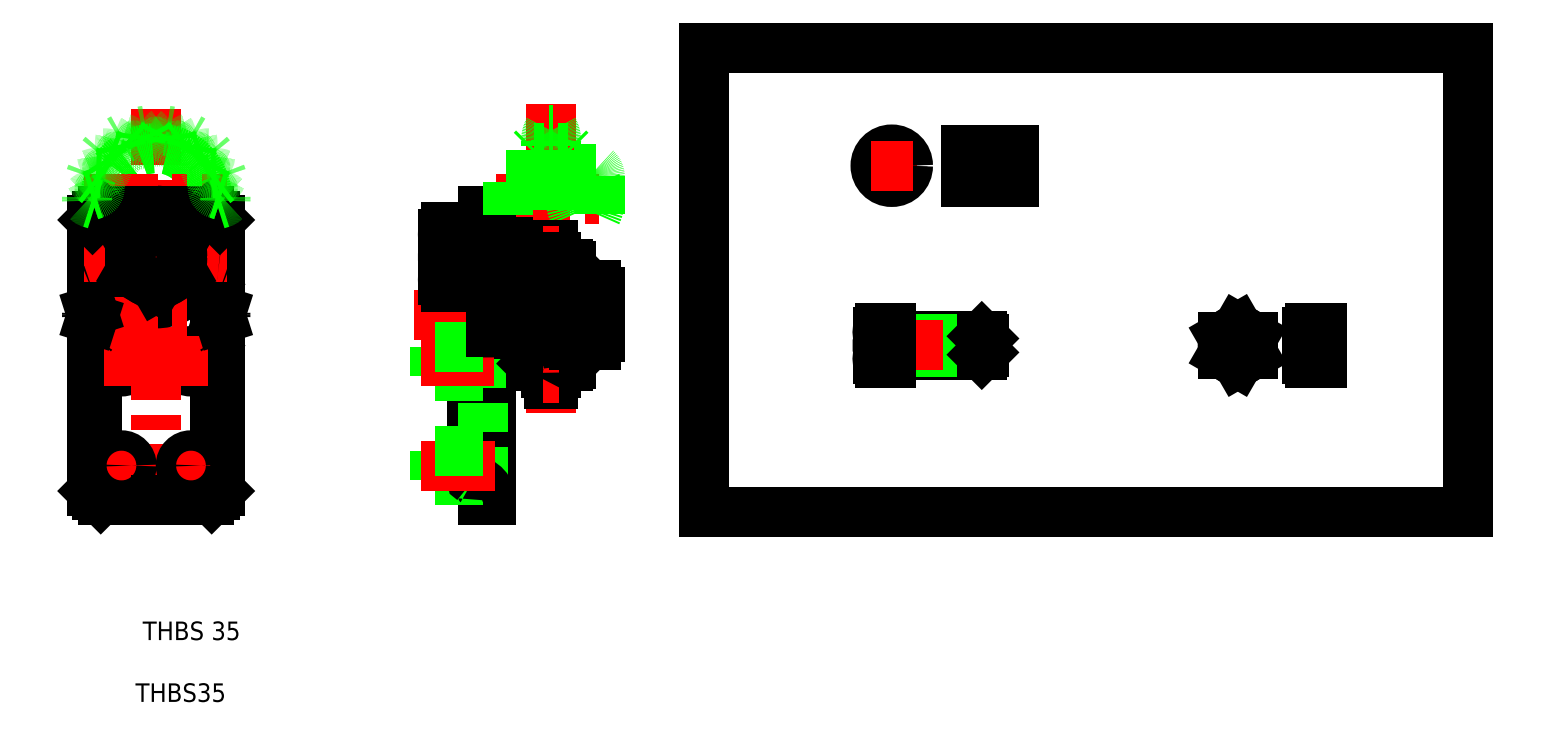
<metadata>
{"format":"dxf","ext":"dxf","renderer":"ezdxf+matplotlib","layout":"modelspace","background":"white","min_lineweight":24,"dpi":150}
</metadata>
<code>
0
SECTION
2
ENTITIES
0
LINE
8
0
10
1072
20
436.2
30
0
11
1072
21
235.7
31
0
0
LINE
8
0
10
741.7
20
436.2
30
0
11
741.7
21
235.7
31
0
0
LINE
8
0
10
741.7
20
436.2
30
0
11
1072
21
436.2
31
0
0
LINE
8
0
10
741.7
20
235.7
30
0
11
1072
21
235.7
31
0
0
LINE
8
0
10
861.8
20
303.7
30
0
11
817.8
21
303.7
31
0
0
LINE
8
0
10
817.8
20
311.7
30
0
11
861.8
21
311.7
31
0
0
LINE
8
0
10
862.8
20
304.7
30
0
11
822.8
21
304.7
31
0
0
LINE
8
0
10
862.8
20
310.7
30
0
11
822.8
21
310.7
31
0
0
LINE
8
CENTER
10
813.3
20
307.7
30
0
11
864.5
21
307.7
31
0
0
ARC
8
0
10
818.8
20
302
30
0
40
2.021
50
120
51
240
0
LINE
8
0
10
822.8
20
315.2
30
0
11
822.8
21
300.2
31
0
0
LINE
8
0
10
822.8
20
300.2
30
0
11
817.8
21
300.2
31
0
0
LINE
8
0
10
816.8
20
313.5
30
0
11
816.8
21
302
31
0
0
ARC
8
0
10
818.8
20
313.5
30
0
40
2.021
50
120
51
240
0
ARC
8
0
10
825.2
20
307.7
30
0
40
8.426
50
151.7
51
208.3
0
LINE
8
0
10
822.8
20
315.2
30
0
11
817.8
21
315.2
31
0
0
LINE
8
CENTER
10
822.9
20
377.1
30
0
11
822.9
21
394.4
31
0
0
CIRCLE
8
0
10
822.9
20
385.3
30
0
40
7
0
CIRCLE
8
0
10
822.9
20
385.3
30
0
40
4.65
0
LINE
8
CENTER
10
814.1
20
385.3
30
0
11
832
21
385.3
31
0
0
LINE
8
0
10
978.7
20
311.5
30
0
11
972.3
21
315.2
31
0
0
LINE
8
0
10
972.3
20
300.2
30
0
11
978.7
21
304
31
0
0
CIRCLE
8
0
10
972.3
20
307.7
30
0
40
3.25
0
CIRCLE
8
0
10
972.3
20
307.7
30
0
40
6.5
0
CIRCLE
8
0
10
972.3
20
307.7
30
0
40
4
0
LINE
8
CENTER
10
962.8
20
307.7
30
0
11
981.8
21
307.7
31
0
0
LINE
8
0
10
861.8
20
311.7
30
0
11
862.8
21
310.7
31
0
0
LINE
8
0
10
862.8
20
304.7
30
0
11
861.8
21
303.7
31
0
0
LINE
8
0
10
861.8
20
311.7
30
0
11
861.8
21
303.7
31
0
0
LINE
8
0
10
862.8
20
310.7
30
0
11
862.8
21
304.7
31
0
0
LINE
8
0
10
965.8
20
304
30
0
11
972.3
21
300.2
31
0
0
LINE
8
CENTER
10
972.3
20
298.2
30
0
11
972.3
21
317.2
31
0
0
LINE
8
0
10
972.3
20
315.2
30
0
11
965.8
21
311.5
31
0
0
LINE
8
0
10
965.8
20
311.5
30
0
11
965.8
21
304
31
0
0
LINE
8
CENTER
10
999.3
20
307.7
30
0
11
1012
21
307.7
31
0
0
LINE
8
0
10
1009
20
315.2
30
0
11
1003
21
315.2
31
0
0
LINE
8
0
10
1003
20
311.7
30
0
11
1009
21
311.7
31
0
0
LINE
8
0
10
1009
20
303.7
30
0
11
1003
21
303.7
31
0
0
LINE
8
0
10
1009
20
300.2
30
0
11
1003
21
300.2
31
0
0
ARC
8
0
10
1004
20
302
30
0
40
2.021
50
120
51
240
0
LINE
8
0
10
978.7
20
304
30
0
11
978.7
21
311.5
31
0
0
ARC
8
0
10
1004
20
313.5
30
0
40
2.021
50
120
51
240
0
LINE
8
0
10
1002
20
313.5
30
0
11
1002
21
302
31
0
0
ARC
8
0
10
1011
20
307.7
30
0
40
8.426
50
151.7
51
208.3
0
LINE
8
0
10
1009
20
315.2
30
0
11
1009
21
300.2
31
0
0
LINE
8
0
10
854.8
20
380.7
30
0
11
875.6
21
380.7
31
0
0
LINE
8
0
10
875.6
20
378.3
30
0
11
854.8
21
378.3
31
0
0
LINE
8
0
10
854.8
20
390
30
0
11
875.6
21
390
31
0
0
LINE
8
0
10
854.8
20
392.3
30
0
11
875.6
21
392.3
31
0
0
LINE
8
CENTER
10
852.3
20
385.3
30
0
11
877.3
21
385.3
31
0
0
LINE
8
0
10
854.8
20
378.3
30
0
11
854.8
21
392.3
31
0
0
LINE
8
0
10
875.6
20
392.3
30
0
11
875.6
21
378.3
31
0
0
LINE
8
0
10
625.9
20
294.6
30
0
11
625.9
21
307.2
31
0
0
LINE
8
0
10
625.9
20
294.6
30
0
11
625.9
21
307.2
31
0
0
LINE
8
0
10
641.9
20
358.9
30
0
11
641.9
21
249.9
31
0
0
LINE
8
0
10
649.9
20
241.7
30
0
11
649.9
21
365.9
31
0
0
LINE
8
0
10
646.7
20
359.2
30
0
11
646.7
21
249.6
31
0
0
LINE
8
CENTER
10
675.9
20
278.7
30
0
11
675.9
21
411.8
31
0
0
CIRCLE
8
0
10
520.4
20
300.9
30
0
40
4.4
0
LINE
8
CENTER
10
520.4
20
308.3
30
0
11
520.4
21
293.5
31
0
0
CIRCLE
8
0
10
490.4
20
300.9
30
0
40
4.4
0
LINE
8
CENTER
10
490.4
20
308.3
30
0
11
490.4
21
293.5
31
0
0
LINE
8
0
10
531
20
243
30
0
11
531
21
363.8
31
0
0
LINE
8
0
10
477.9
20
244.9
30
0
11
477.9
21
361.9
31
0
0
LINE
8
0
10
479.8
20
243
30
0
11
479.8
21
363.8
31
0
0
LINE
8
0
10
532.9
20
244.9
30
0
11
532.9
21
361.9
31
0
0
LINE
8
CENTER
10
505.4
20
233.2
30
0
11
505.4
21
409.7
31
0
0
TEXT
8
0
10
493.4
20
154.3
30
0
40
8
1
THBS35
72
     1
11
516
21
151.6
31
0
73
     1
0
TEXT
8
0
10
494
20
180.9
30
0
40
8
1
THBS 35
72
     1
11
520.7
21
178.3
31
0
73
     1
0
LINE
8
0
10
482.5
20
240.9
30
0
11
505.4
21
240.9
31
0
0
LINE
8
CENTER
10
483
20
255.9
30
0
11
497.8
21
255.9
31
0
0
ARC
8
0
10
482.5
20
242.4
30
0
40
1.5
50
225
51
270
0
LINE
8
0
10
481.5
20
241.3
30
0
11
477.9
21
244.9
31
0
0
LINE
8
CENTER
10
520.4
20
263.3
30
0
11
520.4
21
248.5
31
0
0
LINE
8
CENTER
10
490.4
20
263.3
30
0
11
490.4
21
248.5
31
0
0
LINE
8
0
10
528.3
20
240.9
30
0
11
505.4
21
240.9
31
0
0
ARC
8
0
10
528.3
20
242.4
30
0
40
1.5
50
270
51
315
0
LINE
8
0
10
529.4
20
241.3
30
0
11
532.9
21
244.9
31
0
0
LINE
8
CENTER
10
527.8
20
255.9
30
0
11
513
21
255.9
31
0
0
CIRCLE
8
0
10
520.4
20
255.9
30
0
40
4.4
0
CIRCLE
8
0
10
490.4
20
255.9
30
0
40
4.4
0
ARC
8
0
10
641.2
20
240.9
30
0
40
8.668
50
359.8
51
84.84
0
LINE
8
0
10
625.9
20
249.6
30
0
11
625.9
21
262.2
31
0
0
LINE
8
0
10
649.9
20
240.9
30
0
11
646.7
21
240.9
31
0
0
LINE
8
0
10
625.9
20
249.6
30
0
11
646.7
21
249.6
31
0
0
LINE
8
0
10
646.7
20
240.9
30
0
11
646.7
21
240.9
31
0
0
ARC
8
0
10
642.4
20
249.9
30
0
40
0.5
50
180
51
241.8
0
ARC
8
0
10
638.1
20
241.8
30
0
40
8.668
50
354.1
51
61.87
0
LINE
8
CENTER
10
619.8
20
255.9
30
0
11
654.8
21
255.9
31
0
0
LINE
8
0
10
625.9
20
262.2
30
0
11
646.7
21
262.2
31
0
0
LINE
8
0
10
625.9
20
294.6
30
0
11
646.7
21
294.6
31
0
0
LINE
8
0
10
679
20
392.9
30
0
11
683.4
21
392.9
31
0
0
LINE
8
CENTER
10
652.2
20
370.9
30
0
11
701.9
21
370.9
31
0
0
LINE
8
CENTER
10
616.9
20
320.9
30
0
11
699.7
21
320.9
31
0
0
LINE
8
0
10
526
20
390.3
30
0
11
524
21
389.5
31
0
0
ARC
8
0
10
505.4
20
370.9
30
0
40
29.87
50
38.61
51
40
0
ARC
8
0
10
523.1
20
391.9
30
0
40
2.591
50
230
51
292.4
0
ARC
8
0
10
523.1
20
391.9
30
0
40
2.591
50
167.6
51
230
0
LINE
8
0
10
484.8
20
390.3
30
0
11
486.8
21
389.5
31
0
0
ARC
8
0
10
505.4
20
370.9
30
0
40
29.87
50
140
51
141.4
0
ARC
8
0
10
487.8
20
391.9
30
0
40
2.591
50
247.6
51
310
0
ARC
8
0
10
487.8
20
391.9
30
0
40
2.591
50
310
51
12.44
0
ARC
8
0
10
505.4
20
370.9
30
0
40
22
50
354.7
51
185.6
0
CIRCLE
8
0
10
505.4
20
345.9
30
0
40
20
0
LINE
8
CENTER
10
474.3
20
370.9
30
0
11
536.1
21
370.9
31
0
0
LINE
8
CENTER
10
474.3
20
345.9
30
0
11
536.1
21
345.9
31
0
0
LINE
8
0
10
482.5
20
365.9
30
0
11
505.4
21
365.9
31
0
0
LINE
8
CENTER
10
483
20
300.9
30
0
11
497.8
21
300.9
31
0
0
LINE
8
CENTER
10
474.3
20
320.9
30
0
11
536.1
21
320.9
31
0
0
ARC
8
0
10
478.4
20
366.1
30
0
40
2.591
50
10
51
72.44
0
ARC
8
0
10
482.5
20
364.4
30
0
40
1.5
50
90
51
135
0
LINE
8
0
10
481.5
20
365.5
30
0
11
477.9
21
361.9
31
0
0
LINE
8
0
10
478.3
20
379
30
0
11
480
21
377.7
31
0
0
LINE
8
0
10
477.2
20
369.3
30
0
11
479.2
21
368.6
31
0
0
LINE
8
0
10
477.2
20
372.5
30
0
11
479.2
21
373.2
31
0
0
ARC
8
0
10
505.4
20
370.9
30
0
40
29.87
50
180
51
181.4
0
ARC
8
0
10
478.4
20
373.3
30
0
40
4.19
50
227.2
51
252.4
0
ARC
8
0
10
478.4
20
368.6
30
0
40
4.19
50
107.6
51
132.8
0
ARC
8
0
10
505.4
20
370.9
30
0
40
29.87
50
178.6
51
180
0
ARC
8
0
10
478.4
20
375.7
30
0
40
2.591
50
287.6
51
350
0
ARC
8
0
10
478.4
20
375.7
30
0
40
2.591
50
350
51
52.44
0
ARC
8
0
10
505.4
20
370.9
30
0
40
29.87
50
158.6
51
160
0
ARC
8
0
10
480.8
20
382.3
30
0
40
4.19
50
207.2
51
232.4
0
ARC
8
0
10
505.4
20
370.9
30
0
40
29.87
50
160
51
161.4
0
ARC
8
0
10
481.7
20
384.6
30
0
40
2.591
50
267.6
51
330
0
ARC
8
0
10
486.2
20
390.1
30
0
40
4.19
50
187.2
51
212.4
0
ARC
8
0
10
481.7
20
384.6
30
0
40
2.591
50
330
51
32.44
0
LINE
8
0
10
482.7
20
387.8
30
0
11
483.9
21
386
31
0
0
ARC
8
0
10
479.2
20
377.9
30
0
40
4.19
50
87.56
51
112.8
0
LINE
8
0
10
479.4
20
382.1
30
0
11
481.6
21
382
31
0
0
CIRCLE
8
0
10
505.4
20
345.9
30
0
40
6.76
0
CIRCLE
8
0
10
505.4
20
345.9
30
0
40
5.633
0
LINE
8
0
10
516.7
20
339.4
30
0
11
516.7
21
352.4
31
0
0
LINE
8
0
10
494.2
20
352.4
30
0
11
494.2
21
339.4
31
0
0
CIRCLE
8
0
10
505.4
20
345.9
30
0
40
11.27
0
LINE
8
CENTER
10
527.8
20
300.9
30
0
11
513
21
300.9
31
0
0
LINE
8
0
10
494.2
20
339.4
30
0
11
505.4
21
332.9
31
0
0
LINE
8
0
10
505.4
20
332.9
30
0
11
516.7
21
339.4
31
0
0
LINE
8
0
10
528.3
20
365.9
30
0
11
505.4
21
365.9
31
0
0
LINE
8
0
10
505.4
20
358.9
30
0
11
494.2
21
352.4
31
0
0
LINE
8
0
10
516.7
20
352.4
30
0
11
505.4
21
358.9
31
0
0
ARC
8
0
10
532.4
20
366.1
30
0
40
2.591
50
107.6
51
170
0
ARC
8
0
10
532.3
20
341.4
30
0
40
5.631
50
82.26
51
84.03
0
ARC
8
0
10
528.3
20
364.4
30
0
40
1.5
50
45
51
90
0
LINE
8
0
10
529.4
20
365.5
30
0
11
532.9
21
361.9
31
0
0
ARC
8
0
10
532.4
20
373.3
30
0
40
4.19
50
287.6
51
312.8
0
ARC
8
0
10
532.4
20
368.6
30
0
40
4.19
50
47.16
51
72.44
0
LINE
8
0
10
532.6
20
379
30
0
11
530.9
21
377.7
31
0
0
LINE
8
0
10
533.7
20
369.3
30
0
11
531.7
21
368.6
31
0
0
LINE
8
0
10
533.7
20
372.5
30
0
11
531.7
21
373.2
31
0
0
ARC
8
0
10
532.4
20
375.7
30
0
40
2.591
50
190
51
252.4
0
ARC
8
0
10
532.4
20
375.7
30
0
40
2.591
50
127.6
51
190
0
ARC
8
0
10
529.2
20
384.6
30
0
40
2.591
50
147.6
51
210
0
ARC
8
0
10
531.6
20
377.9
30
0
40
4.19
50
67.16
51
92.44
0
ARC
8
0
10
505.4
20
370.9
30
0
40
29.87
50
20
51
21.39
0
ARC
8
0
10
505.4
20
370.9
30
0
40
29.87
50
18.61
51
20
0
ARC
8
0
10
530
20
382.3
30
0
40
4.19
50
307.6
51
332.8
0
ARC
8
0
10
529.2
20
384.6
30
0
40
2.591
50
210
51
272.4
0
ARC
8
0
10
524.6
20
390.1
30
0
40
4.19
50
327.6
51
352.8
0
LINE
8
0
10
528.1
20
387.8
30
0
11
527
21
386
31
0
0
LINE
8
0
10
531.4
20
382.1
30
0
11
529.3
21
382
31
0
0
ARC
8
0
10
505.4
20
370.9
30
0
40
29.87
50
358.6
51
0
0
ARC
8
0
10
505.4
20
370.9
30
0
40
29.87
50
0
51
1.387
0
ARC
8
0
10
483.2
20
386.5
30
0
40
4.19
50
67.56
51
92.84
0
ARC
8
0
10
505.4
20
370.9
30
0
40
29.87
50
138.6
51
140
0
ARC
8
0
10
521
20
393.1
30
0
40
4.19
50
107.2
51
132.4
0
ARC
8
0
10
498.4
20
397.1
30
0
40
4.19
50
27.56
51
52.84
0
LINE
8
0
10
492.7
20
396.2
30
0
11
494.3
21
394.8
31
0
0
LINE
8
0
10
489.9
20
394.6
30
0
11
490.3
21
392.5
31
0
0
ARC
8
0
10
505.4
20
370.9
30
0
40
29.87
50
120
51
121.4
0
ARC
8
0
10
494
20
395.5
30
0
40
4.19
50
167.2
51
192.4
0
ARC
8
0
10
489.9
20
393.1
30
0
40
4.19
50
47.56
51
72.84
0
ARC
8
0
10
505.4
20
370.9
30
0
40
29.87
50
118.6
51
120
0
ARC
8
0
10
503
20
397.9
30
0
40
4.19
50
147.2
51
172.4
0
LINE
8
0
10
498.9
20
398.5
30
0
11
498.6
21
396.3
31
0
0
ARC
8
0
10
505.4
20
370.9
30
0
40
29.87
50
100
51
101.4
0
ARC
8
0
10
505.4
20
370.9
30
0
40
29.87
50
98.61
51
100
0
ARC
8
0
10
496
20
396.7
30
0
40
2.591
50
227.6
51
290
0
ARC
8
0
10
496
20
396.7
30
0
40
2.591
50
290
51
352.4
0
ARC
8
0
10
505.4
20
370.9
30
0
40
29.87
50
80
51
81.39
0
ARC
8
0
10
512.4
20
397.1
30
0
40
4.19
50
127.2
51
152.4
0
LINE
8
0
10
508.7
20
399
30
0
11
507.7
21
397.1
31
0
0
LINE
8
0
10
502.1
20
399
30
0
11
503.1
21
397.1
31
0
0
ARC
8
0
10
505.4
20
398.3
30
0
40
2.591
50
207.6
51
270
0
ARC
8
0
10
505.4
20
398.3
30
0
40
2.591
50
270
51
332.4
0
LINE
8
0
10
518.1
20
396.2
30
0
11
516.6
21
394.8
31
0
0
ARC
8
0
10
507.8
20
397.9
30
0
40
4.19
50
7.558
51
32.84
0
ARC
8
0
10
514.8
20
396.7
30
0
40
2.591
50
187.6
51
250
0
LINE
8
0
10
512
20
398.5
30
0
11
512.2
21
396.3
31
0
0
ARC
8
0
10
505.4
20
370.9
30
0
40
29.87
50
78.61
51
80
0
ARC
8
0
10
514.8
20
396.7
30
0
40
2.591
50
250
51
312.4
0
ARC
8
0
10
527.6
20
386.5
30
0
40
4.19
50
87.16
51
112.4
0
LINE
8
0
10
521
20
394.6
30
0
11
520.5
21
392.5
31
0
0
ARC
8
0
10
505.4
20
370.9
30
0
40
29.87
50
60
51
61.39
0
ARC
8
0
10
516.9
20
395.5
30
0
40
4.19
50
347.6
51
12.84
0
ARC
8
0
10
505.4
20
370.9
30
0
40
29.87
50
58.61
51
60
0
ARC
8
0
10
505.4
20
370.9
30
0
40
29.87
50
40
51
41.39
0
LINE
8
0
10
667.4
20
391.9
30
0
11
667.4
21
366.1
31
0
0
ARC
8
0
10
644.3
20
345.9
30
0
40
15.14
50
154.6
51
205.4
0
LINE
8
0
10
629.2
20
345.9
30
0
11
629.2
21
336.1
31
0
0
LINE
8
CENTER
10
619.8
20
300.9
30
0
11
651.4
21
300.9
31
0
0
LINE
8
0
10
625.9
20
307.2
30
0
11
646.7
21
307.2
31
0
0
LINE
8
0
10
630.6
20
332.9
30
0
11
641.9
21
332.9
31
0
0
LINE
8
0
10
641.9
20
339.4
30
0
11
630.6
21
339.4
31
0
0
ARC
8
0
10
633.5
20
336.1
30
0
40
4.333
50
131.4
51
228.6
0
LINE
8
0
10
649.9
20
365.9
30
0
11
646.7
21
365.9
31
0
0
ARC
8
0
10
641.2
20
365.9
30
0
40
8.668
50
275.2
51
0.17
0
LINE
8
CENTER
10
624.2
20
345.9
30
0
11
659.8
21
345.9
31
0
0
LINE
8
0
10
630.6
20
358.9
30
0
11
641.9
21
358.9
31
0
0
LINE
8
0
10
641.9
20
352.4
30
0
11
630.6
21
352.4
31
0
0
LINE
8
0
10
629.2
20
345.9
30
0
11
629.2
21
355.8
31
0
0
ARC
8
0
10
633.5
20
355.7
30
0
40
4.333
50
131.4
51
228.6
0
ARC
8
0
10
642.4
20
356.9
30
0
40
0.5
50
118.2
51
180
0
ARC
8
0
10
638.1
20
365
30
0
40
8.668
50
298.1
51
5.882
0
LINE
8
0
10
657.2
20
363.9
30
0
11
657.2
21
378.4
31
0
0
LINE
8
0
10
657.2
20
378.4
30
0
11
667.4
21
378.4
31
0
0
ARC
8
0
10
683.5
20
396.2
30
0
40
9.795
50
151.2
51
182.4
0
ARC
8
0
10
672.7
20
393.9
30
0
40
1
50
270
51
0
0
LINE
8
0
10
673.7
20
393.9
30
0
11
673.7
21
395.8
31
0
0
LINE
8
0
10
668.4
20
392.9
30
0
11
667.4
21
391.9
31
0
0
LINE
8
0
10
672.7
20
392.9
30
0
11
668.4
21
392.9
31
0
0
LINE
8
0
10
676.8
20
400.9
30
0
11
675.9
21
400.9
31
0
0
LINE
8
0
10
674.9
20
400.9
30
0
11
675.9
21
400.9
31
0
0
LINE
8
0
10
678
20
393.9
30
0
11
678
21
395.8
31
0
0
ARC
8
0
10
679
20
393.9
30
0
40
1
50
180
51
270
0
ARC
8
0
10
668.2
20
396.2
30
0
40
9.795
50
357.6
51
28.76
0
LINE
8
0
10
684.4
20
391.9
30
0
11
684.4
21
366.1
31
0
0
LINE
8
0
10
696.9
20
370.9
30
0
11
696.9
21
364.6
31
0
0
ARC
8
0
10
681.7
20
370.9
30
0
40
15.14
50
334.6
51
25.45
0
ARC
8
0
10
699.5
20
370.9
30
0
40
15.14
50
154.6
51
205.4
0
ARC
8
0
10
692.5
20
380.7
30
0
40
4.333
50
311.4
51
48.64
0
LINE
8
0
10
696.9
20
370.9
30
0
11
696.9
21
380.8
31
0
0
ARC
8
0
10
688.7
20
380.7
30
0
40
4.333
50
131.4
51
228.6
0
LINE
8
0
10
685.8
20
377.4
30
0
11
695.4
21
377.4
31
0
0
LINE
8
0
10
695.4
20
383.9
30
0
11
685.8
21
383.9
31
0
0
LINE
8
0
10
684.4
20
391.9
30
0
11
683.4
21
392.9
31
0
0
LINE
8
0
10
696.9
20
320.9
30
0
11
696.9
21
311.2
31
0
0
LINE
8
0
10
678
20
343.9
30
0
11
678
21
297.9
31
0
0
LINE
8
0
10
673.7
20
343.9
30
0
11
673.7
21
297.9
31
0
0
LINE
8
0
10
684.4
20
341.9
30
0
11
684.4
21
299.9
31
0
0
LINE
8
0
10
667.4
20
341.9
30
0
11
667.4
21
299.9
31
0
0
LINE
8
0
10
657.2
20
313.4
30
0
11
657.2
21
332.9
31
0
0
ARC
8
0
10
681.7
20
320.9
30
0
40
15.14
50
334.6
51
25.45
0
ARC
8
0
10
699.5
20
320.9
30
0
40
15.14
50
154.6
51
205.4
0
LINE
8
0
10
696.9
20
311.1
30
0
11
696.9
21
311.1
31
0
0
ARC
8
0
10
692.5
20
311.1
30
0
40
4.333
50
311.4
51
48.64
0
LINE
8
0
10
679
20
298.9
30
0
11
683.4
21
298.9
31
0
0
LINE
8
0
10
683.4
20
298.9
30
0
11
684.4
21
299.9
31
0
0
ARC
8
0
10
688.7
20
311.1
30
0
40
4.333
50
131.4
51
228.6
0
LINE
8
0
10
667.4
20
299.9
30
0
11
668.4
21
298.9
31
0
0
LINE
8
0
10
672.7
20
298.9
30
0
11
668.4
21
298.9
31
0
0
ARC
8
0
10
683.5
20
295.6
30
0
40
9.795
50
177.6
51
208.8
0
LINE
8
0
10
674.9
20
290.9
30
0
11
675.9
21
290.9
31
0
0
LINE
8
0
10
676.8
20
290.9
30
0
11
675.9
21
290.9
31
0
0
LINE
8
0
10
673.7
20
297.9
30
0
11
673.7
21
296
31
0
0
LINE
8
0
10
678
20
297.9
30
0
11
678
21
296
31
0
0
LINE
8
CENTER
10
679.4
20
293.5
30
0
11
672.3
21
293.5
31
0
0
ARC
8
0
10
668.2
20
295.6
30
0
40
9.795
50
331.2
51
2.352
0
ARC
8
0
10
672.7
20
297.9
30
0
40
1
50
0
51
90
0
ARC
8
0
10
679
20
297.9
30
0
40
1
50
90
51
180
0
LINE
8
0
10
657.2
20
313.4
30
0
11
667.4
21
313.4
31
0
0
LINE
8
0
10
695.4
20
307.9
30
0
11
685.8
21
307.9
31
0
0
LINE
8
0
10
685.8
20
314.4
30
0
11
695.4
21
314.4
31
0
0
ARC
8
0
10
692.5
20
330.7
30
0
40
4.333
50
311.4
51
48.64
0
ARC
8
0
10
683.5
20
346.2
30
0
40
9.795
50
151.2
51
182.4
0
LINE
8
0
10
676.8
20
350.9
30
0
11
675.9
21
350.9
31
0
0
LINE
8
0
10
674.9
20
350.9
30
0
11
675.9
21
350.9
31
0
0
ARC
8
0
10
668.2
20
346.2
30
0
40
9.795
50
357.6
51
28.76
0
LINE
8
CENTER
10
672.3
20
348.3
30
0
11
679.5
21
348.3
31
0
0
LINE
8
0
10
679
20
342.9
30
0
11
683.4
21
342.9
31
0
0
LINE
8
0
10
684.4
20
341.9
30
0
11
683.4
21
342.9
31
0
0
ARC
8
0
10
688.7
20
330.7
30
0
40
4.333
50
131.4
51
228.6
0
ARC
8
0
10
672.7
20
343.9
30
0
40
1
50
270
51
0
0
LINE
8
0
10
668.4
20
342.9
30
0
11
667.4
21
341.9
31
0
0
LINE
8
0
10
672.7
20
342.9
30
0
11
668.4
21
342.9
31
0
0
ARC
8
0
10
679
20
343.9
30
0
40
1
50
180
51
270
0
LINE
8
0
10
673.7
20
343.9
30
0
11
673.7
21
345.8
31
0
0
LINE
8
0
10
678
20
343.9
30
0
11
678
21
345.8
31
0
0
LINE
8
0
10
657.2
20
352.4
30
0
11
657.2
21
332.9
31
0
0
LINE
8
0
10
657.2
20
328.4
30
0
11
667.4
21
328.4
31
0
0
LINE
8
0
10
685.8
20
327.4
30
0
11
695.4
21
327.4
31
0
0
LINE
8
0
10
695.4
20
333.9
30
0
11
685.8
21
333.9
31
0
0
LINE
8
0
10
696.9
20
320.9
30
0
11
696.9
21
330.8
31
0
0
LINE
8
0
10
649.9
20
352.4
30
0
11
657.2
21
352.4
31
0
0
LINE
8
0
10
649.9
20
313.4
30
0
11
649.9
21
352.4
31
0
0
LINE
8
0
10
649.9
20
313.4
30
0
11
657.2
21
313.4
31
0
0
ARC
8
0
10
479.2
20
313.9
30
0
40
4.19
50
247.2
51
251.7
0
ARC
8
0
10
480.8
20
309.5
30
0
40
4.19
50
134.2
51
152.8
0
ARC
8
0
10
505.4
20
320.9
30
0
40
29.87
50
200
51
201.4
0
ARC
8
0
10
505.4
20
320.9
30
0
40
29.87
50
198.6
51
200
0
LINE
8
0
10
477.2
20
322.5
30
0
11
477.9
21
322.8
31
0
0
ARC
8
0
10
478.4
20
318.6
30
0
40
4.19
50
107.6
51
132.8
0
ARC
8
0
10
480.8
20
332.3
30
0
40
4.19
50
207.2
51
225.8
0
ARC
8
0
10
479.2
20
327.9
30
0
40
4.19
50
108.3
51
112.8
0
ARC
8
0
10
505.4
20
320.9
30
0
40
29.87
50
160
51
161.4
0
ARC
8
0
10
505.4
20
320.9
30
0
40
29.87
50
158.6
51
160
0
LINE
8
0
10
477.2
20
319.3
30
0
11
477.9
21
319
31
0
0
ARC
8
0
10
478.4
20
323.3
30
0
40
4.19
50
227.2
51
252.4
0
ARC
8
0
10
505.4
20
320.9
30
0
40
29.87
50
180
51
181.4
0
ARC
8
0
10
505.4
20
320.9
30
0
40
29.87
50
178.6
51
180
0
ARC
8
0
10
531.6
20
313.9
30
0
40
4.19
50
288.3
51
292.8
0
ARC
8
0
10
530
20
309.5
30
0
40
4.19
50
27.16
51
45.76
0
ARC
8
0
10
505.4
20
320.9
30
0
40
29.87
50
340
51
341.4
0
ARC
8
0
10
505.4
20
320.9
30
0
40
29.87
50
338.6
51
340
0
ARC
8
0
10
532.4
20
318.6
30
0
40
4.19
50
47.16
51
72.44
0
LINE
8
0
10
533.7
20
322.5
30
0
11
532.9
21
322.8
31
0
0
ARC
8
0
10
530
20
332.3
30
0
40
4.19
50
314.2
51
332.8
0
ARC
8
0
10
531.6
20
327.9
30
0
40
4.19
50
67.16
51
71.69
0
ARC
8
0
10
505.4
20
320.9
30
0
40
29.87
50
20
51
21.39
0
ARC
8
0
10
505.4
20
320.9
30
0
40
29.87
50
18.61
51
20
0
ARC
8
0
10
532.4
20
323.3
30
0
40
4.19
50
287.6
51
312.8
0
LINE
8
0
10
533.7
20
319.3
30
0
11
532.9
21
319
31
0
0
ARC
8
0
10
505.4
20
320.9
30
0
40
29.87
50
358.6
51
0
0
ARC
8
0
10
505.4
20
320.9
30
0
40
29.87
50
0
51
1.387
0
CIRCLE
8
0
10
653.6
20
328.5
30
0
40
3.25
0
ENDSEC
0
EOF

</code>
